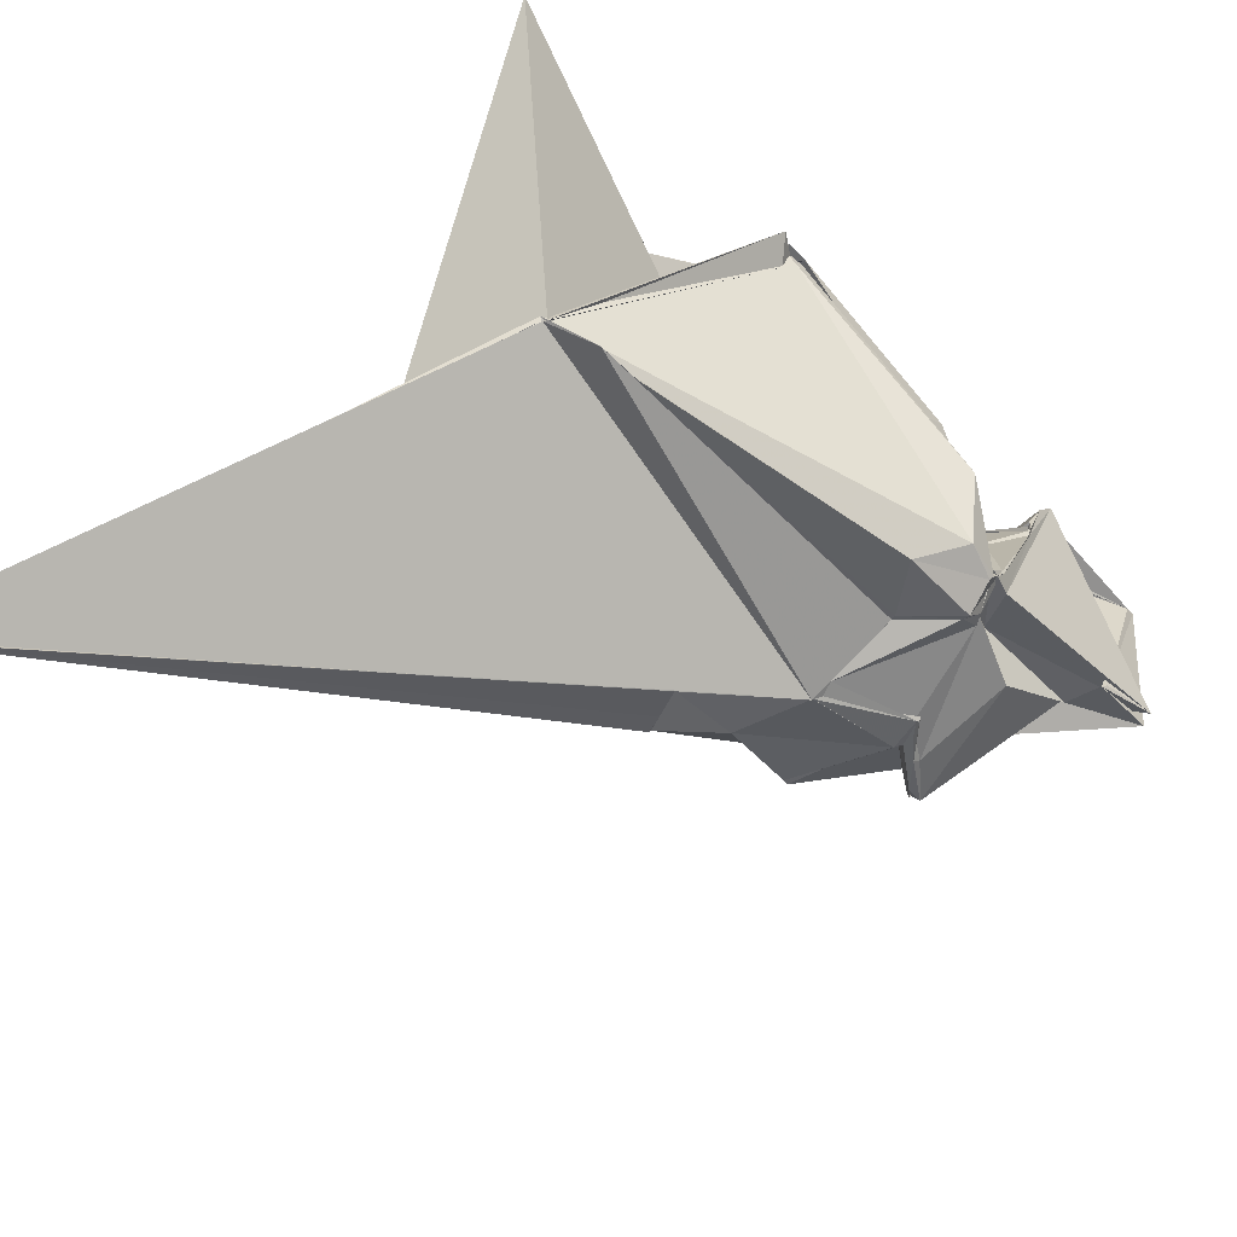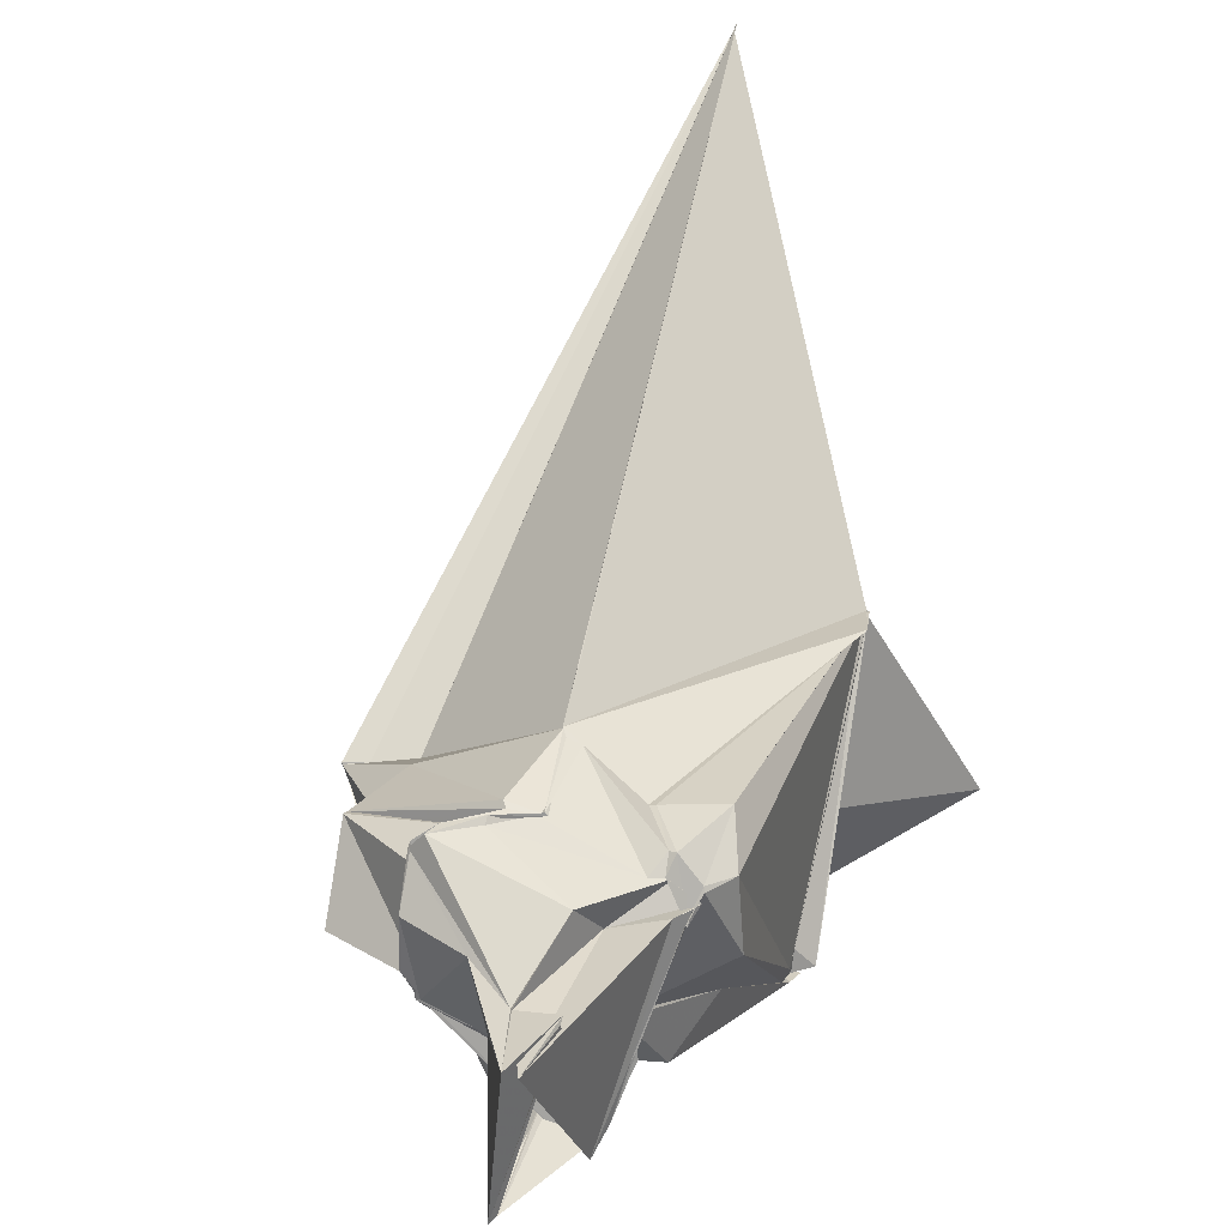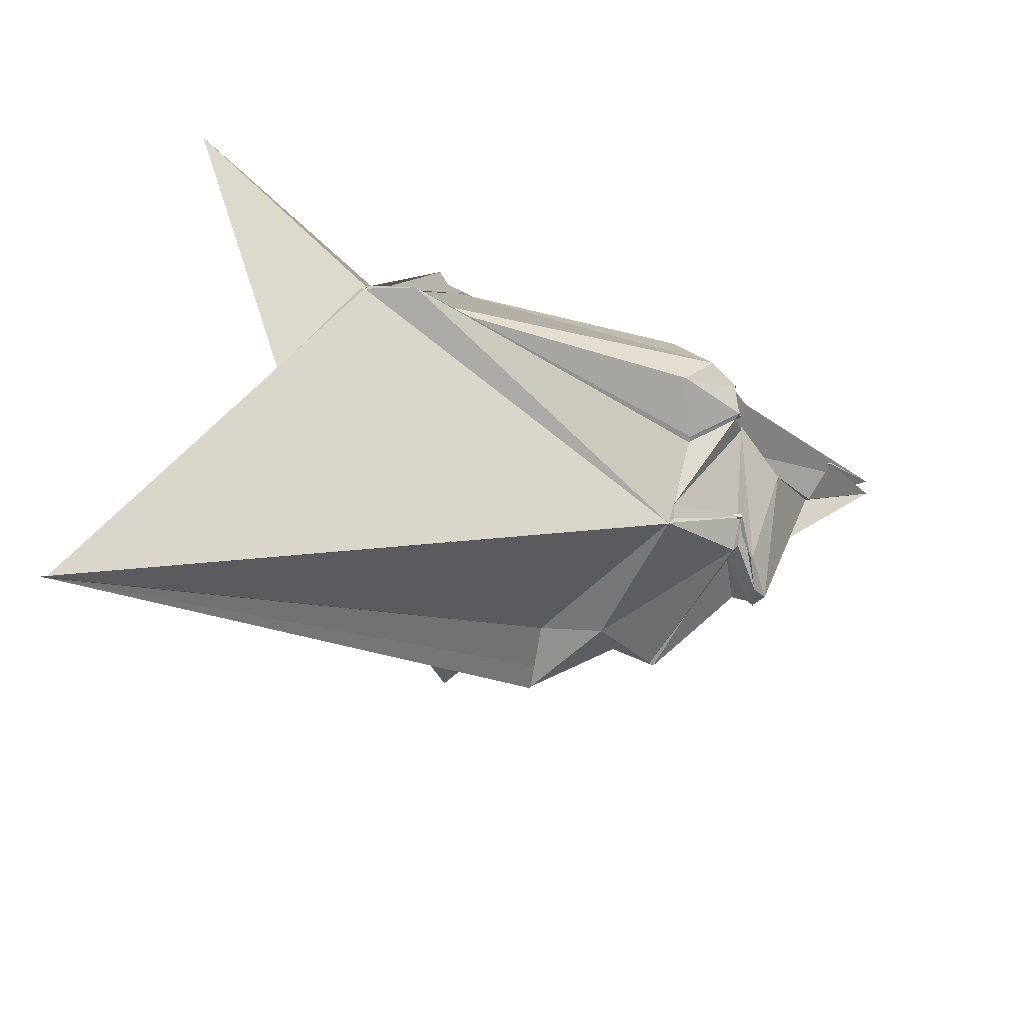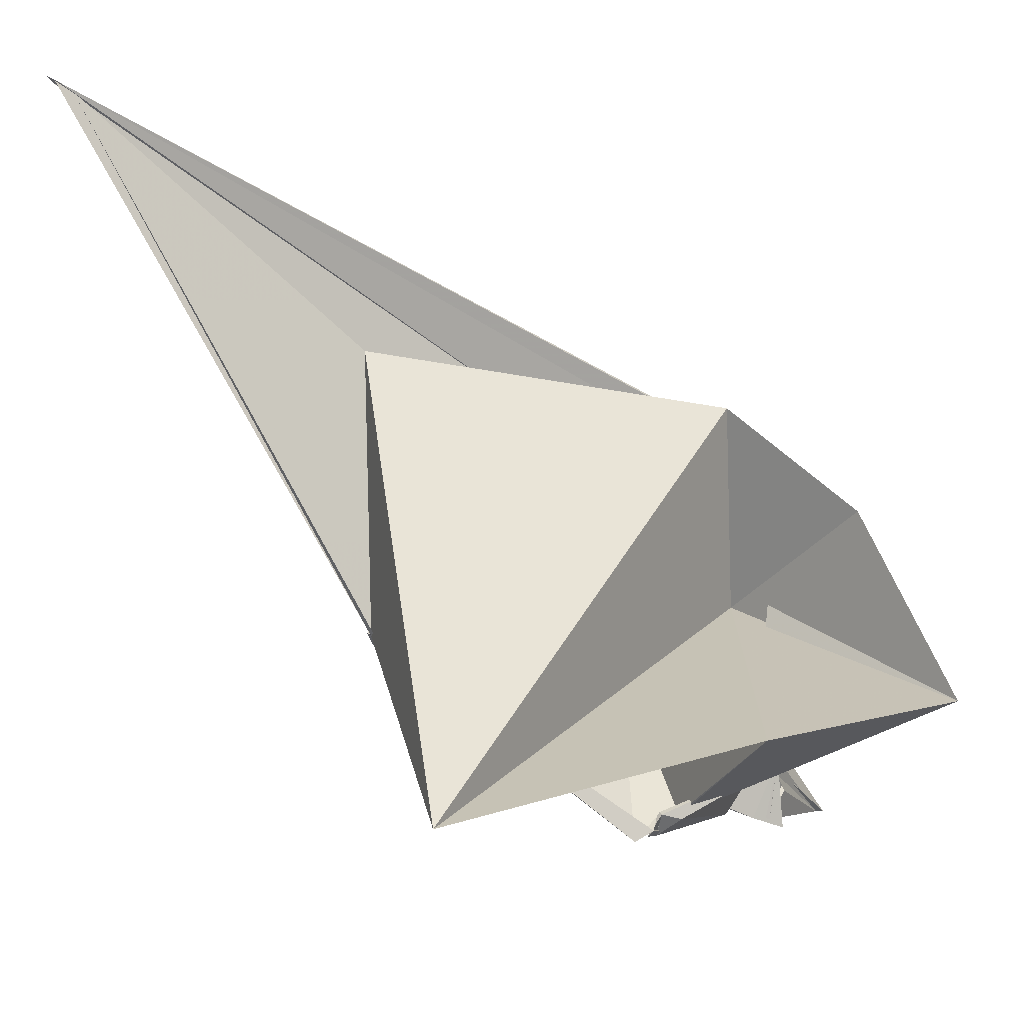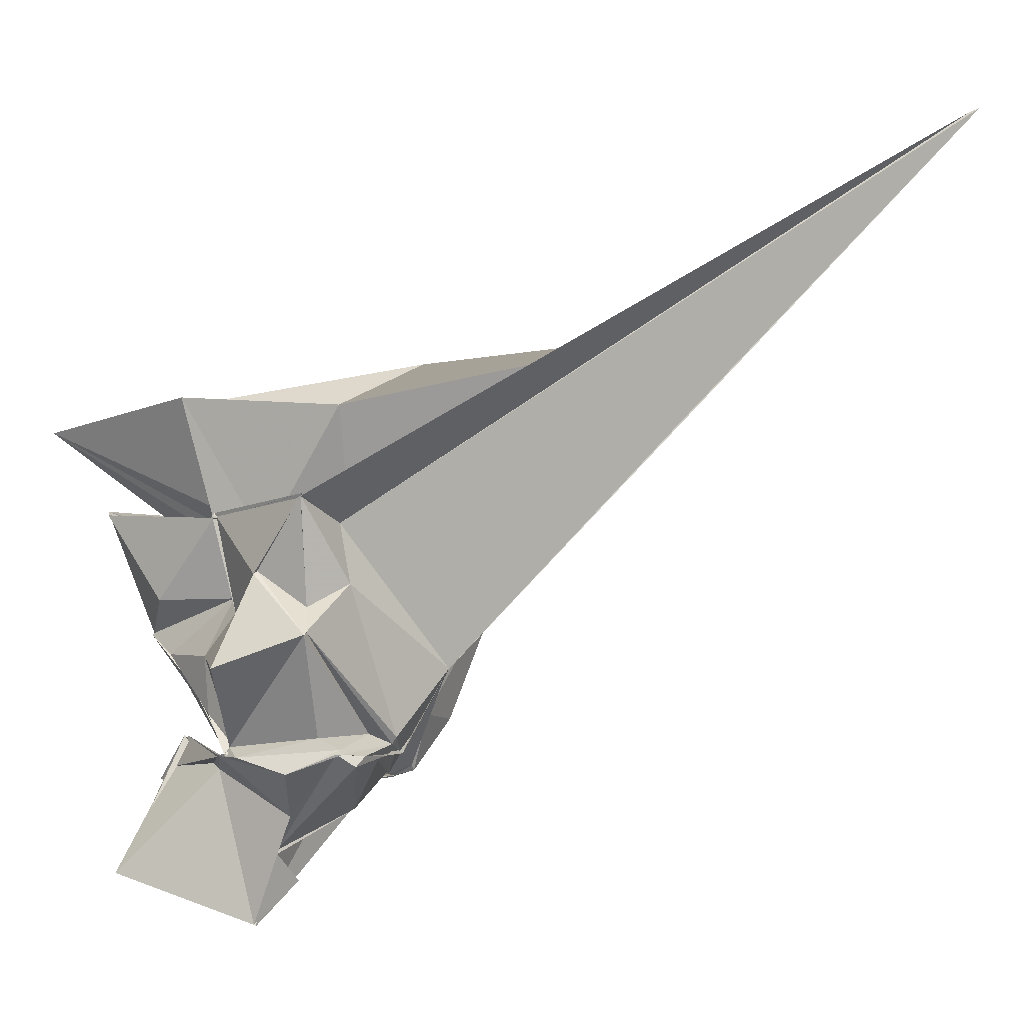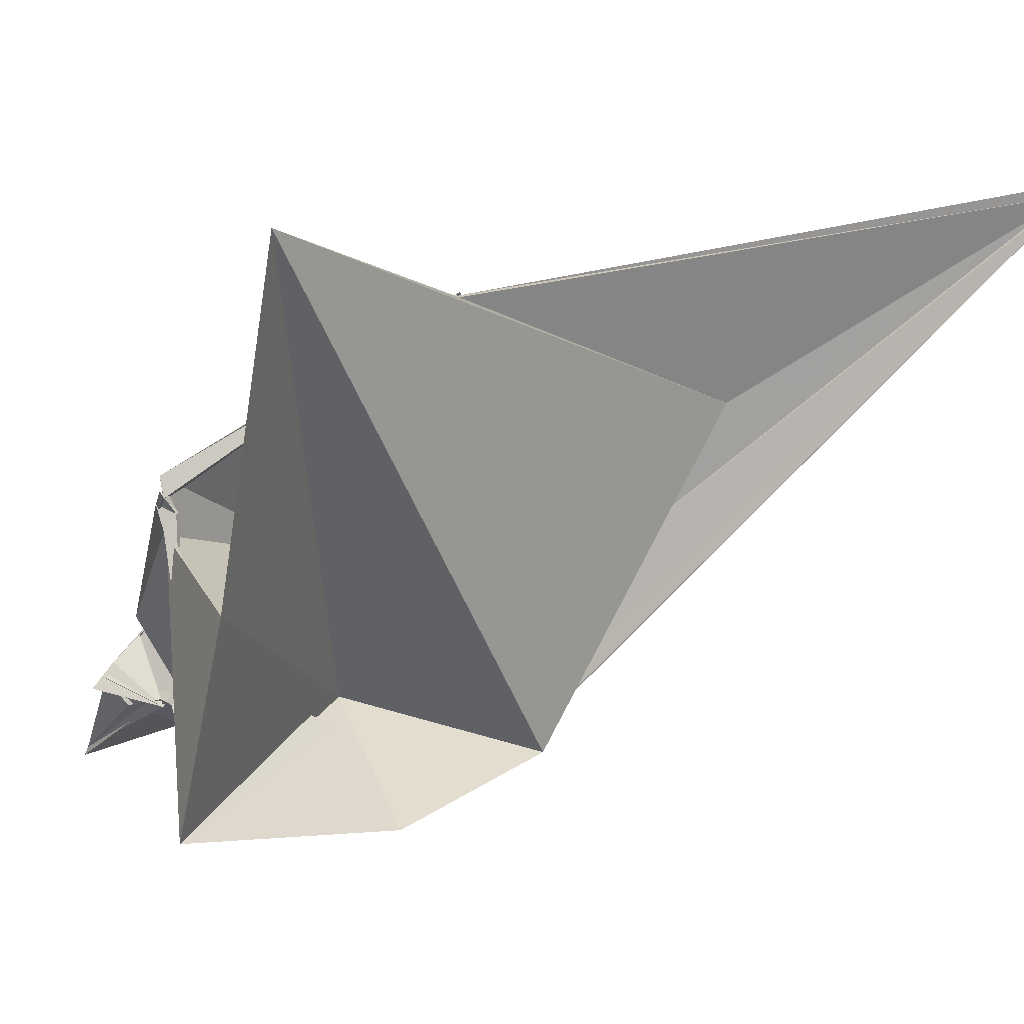
<metadata>
{"format":"obj","ext":"obj","renderer":"f3d","projection":"perspective","resolution":1024,"background":"white","views":[{"elev":65.9,"azim":117.0,"up":"+Y"},{"elev":-75.5,"azim":114.5,"up":"+Z"},{"elev":40.7,"azim":83.0,"up":"+Y"},{"elev":64.7,"azim":-111.8,"up":"+Z"},{"elev":-12.3,"azim":44.8,"up":"+Z"},{"elev":-1.9,"azim":-28.1,"up":"+Y"}]}
</metadata>
<code>
v -2.237 -1.131 0.05239
v -2.504 -0.4716 -3.405
v -0.9073 -1.324 0.4107
v 3.893 4.391 5.57
v 3.825 4.321 5.521
v -1.85 3.145 2.282
v -1.852 3.131 2.243
v -1.838 3.141 2.284
v -1.856 3.167 2.255
v -4.731 0.9928 1.201
v -4.749 1.067 1.128
v -4.596 0.8382 1.205
v -4.511 -0.7756 1.201
v -3.576 -0.9643 0.6041
v -4.217 -1.176 0.06366
v -4.264 -2.016 0.8946
v -3.153 -2.086 -0.2683
v -2.244 -2.069 0.581
v -2.207 -2.033 0.574
v -0.7232 -2.07 0.5514
v -0.6955 -2.082 0.5941
v -0.6917 -2.079 0.5618
v -0.8121 0.2684 -1.056
v -0.7952 0.2703 -1.047
v -0.7983 0.2692 -1.054
v -1.884 3.09 1.716
v -1.877 3.171 2.322
v -1.909 3.092 2.248
v -4.608 0.9972 0.9785
v -4.699 0.871 0.9556
v -4.717 0.944 0.9242
v -4.708 0.6509 1.146
v -3.57 -1.018 -0.7306
v -3.599 -1.197 -1.162
v -3.62 -1.779 -0.5505
v -3.621 -1.789 -0.5613
v -2.435 -1.57 -0.2743
v -2.2 -1.73 -0.4916
v -1.476 -2.075 -0.1888
v -1.464 -2.033 -0.1526
v -0.9431 -1.754 -0.5851
v -0.7446 -1.302 -0.2931
v -0.8154 0.266 -1.061
v -0.8859 0.2638 -1.131
v -1.695 0.7229 -1.427
v -1.717 0.7861 -1.449
v -2.01 1.434 -1.415
v -2.517 1.231 -1.836
v -3.349 0.9274 -1.515
v -3.956 0.4762 -0.4897
v -4.287 -0.2385 -0.8698
v -3.6 -1.153 -1.185
v -3.608 -0.919 -1.481
v -3.585 -1.178 -1.168
v -3.651 -1.796 -0.5776
v -3.361 -1.745 -0.8345
v -2.526 -1.898 -0.9649
v -1.616 -2.526 -1.273
v -0.7475 -1.95 -0.9357
v -0.743 -1.953 -0.9444
v -0.7552 -1.913 -0.9001
v -0.9725 -0.3811 -1.883
v -1.199 -0.07687 -2.02
v -1.009 0.3759 -1.146
v -1.977 0.7817 -2.03
v -2.006 0.8478 -2.078
v -2.387 0.9388 -2.099
v -2.441 0.9184 -2.118
v -3.299 -0.3105 -1.786
v -3.344 -0.3206 -1.791
v -3.618 -0.8264 -1.575
v -3.619 -1.247 -1.185
v -3.618 -0.8278 -1.55
v -3.461 -1.394 -1.158
v -2.965 -1.724 -1.231
v -2.589 -1.774 -1.602
v -2.207 -1.732 -1.974
v -2.214 -1.76 -2.008
v -1.19 -1.35 -1.962
v -1.181 -0.6078 -1.849
v -1.039 -0.3826 -1.954
v -1.245 -0.05842 -2.01
v -1.204 -0.1636 -1.96
v -2.091 0.5188 -2.144
v -2.157 0.6641 -2.143
v -2.669 0.6476 -2.136
v -2.538 0.7558 -2.134
v -2.654 0.6287 -2.165
v -3.561 -0.2484 -2.136
v -3.629 -0.2709 -2.124
v -3.605 -0.2834 -2.116
v -3.612 -0.2866 -2.102
v -3.66 -0.2744 -2.089
v -2.183 -1.815 -2.111
v -2.185 -1.802 -2.084
v -2.209 -1.839 -2.094
v -2.219 -1.815 -2.128
v -1.974 -1.861 -2.152
v -0.9642 -1.217 -2.098
v -0.9008 -1.241 -2.157
v -0.8605 -0.9445 -2.152
v -0.9841 -0.5269 -2.102
v 3.816 4.299 5.516
v 3.82 4.319 5.497
v 3.723 4.183 5.403
v -1.979 3.097 2.294
v -1.885 3.127 2.287
v -4.769 1.227 1.185
v -4.578 0.8861 1.159
v -4.553 0.844 1.174
v -4.58 -0.3934 1.161
v -4.216 -2.067 0.9325
v -4.128 -2.137 0.8645
v -2.198 -2.084 0.5487
v -2.231 -2.047 0.6154
v -0.6634 -2.09 0.5912
v -0.6659 -2.079 0.5723
v -1.06 -1.017 0.3291
v 1.062 2.075 2.888
v -1.902 3.136 2.263
v -2.498 0.4186 0.2874
v -4.578 0.6175 0.94
v -4.597 0.6173 0.9233
v -3.569 -0.8477 0.4217
v -1.997 -1.727 0.5033
v -2.277 -2.017 0.5422
v -1.742 -1.715 0.2742
v -0.5048 -1.713 1.622
v -4.685 3.441 3.944
v -4.697 -0.2093 2.724
v -4.81 -2.488 1.922
v -2.363 -2.456 1.912
v -1.047 -0.5857 -2.146
v -2.239 0.7156 -2.015
v -2.537 0.8517 -2.081
v -2.529 0.7723 -2.142
v -3.624 -0.3369 -2.138
v -4.131 -0.7741 -2.073
v -3.814 -0.4593 -2.064
v -4.216 -0.9564 -2.078
v -3.953 -1.273 -2.061
v -2.263 -1.831 -2.105
v -2.299 -1.864 -2.094
v -2.313 -1.821 -2.105
v -1.438 -1.598 -2.364
v -0.948 -1.291 -2.155
v -0.8604 -1.08 -2.285
v -1.943 -0.1317 -2.601
v -2.36 -0.02543 -2.169
v -2.495 0.58 -2.268
v -4.356 -1.078 -2.142
v -3.65 -1.287 -1.708
v -4.032 -1.813 -3.25
v -3.692 -1.195 -1.7
v -2.846 -1.399 -2.172
v -1.904 -1.125 -2.759
v -2.378 -0.9194 -3.095
v -2.377 -0.9063 -3.134
v -2.675 -0.9539 -3.936
v -2.563 -0.521 -3.449
v -4.053 -1.914 -3.314
v -2.571 -1.064 -3.924
f 3 23 4
f 4 23 24
f 4 24 5
f 5 24 25
f 5 25 6
f 6 25 26
f 6 26 7
f 7 26 27
f 7 27 8
f 8 27 28
f 8 28 9
f 9 28 29
f 9 29 10
f 10 29 30
f 10 30 11
f 11 30 31
f 11 31 12
f 12 31 32
f 12 32 13
f 13 32 33
f 13 33 14
f 14 33 34
f 14 34 15
f 15 34 35
f 15 35 16
f 16 35 36
f 16 36 17
f 17 36 37
f 17 37 18
f 18 37 38
f 18 38 19
f 19 38 39
f 19 39 20
f 20 39 40
f 20 40 21
f 21 40 41
f 21 41 22
f 22 41 42
f 22 42 3
f 3 42 23
f 23 43 24
f 24 43 44
f 24 44 25
f 25 44 45
f 25 45 26
f 26 45 46
f 26 46 27
f 27 46 47
f 27 47 28
f 28 47 48
f 28 48 29
f 29 48 49
f 29 49 30
f 30 49 50
f 30 50 31
f 31 50 51
f 31 51 32
f 32 51 52
f 32 52 33
f 33 52 53
f 33 53 34
f 34 53 54
f 34 54 35
f 35 54 55
f 35 55 36
f 36 55 56
f 36 56 37
f 37 56 57
f 37 57 38
f 38 57 58
f 38 58 39
f 39 58 59
f 39 59 40
f 40 59 60
f 40 60 41
f 41 60 61
f 41 61 42
f 42 61 62
f 42 62 23
f 23 62 43
f 43 63 44
f 44 63 64
f 44 64 45
f 45 64 65
f 45 65 46
f 46 65 66
f 46 66 47
f 47 66 67
f 47 67 48
f 48 67 68
f 48 68 49
f 49 68 69
f 49 69 50
f 50 69 70
f 50 70 51
f 51 70 71
f 51 71 52
f 52 71 72
f 52 72 53
f 53 72 73
f 53 73 54
f 54 73 74
f 54 74 55
f 55 74 75
f 55 75 56
f 56 75 76
f 56 76 57
f 57 76 77
f 57 77 58
f 58 77 78
f 58 78 59
f 59 78 79
f 59 79 60
f 60 79 80
f 60 80 61
f 61 80 81
f 61 81 62
f 62 81 82
f 62 82 43
f 43 82 63
f 63 83 64
f 64 83 84
f 64 84 65
f 65 84 85
f 65 85 66
f 66 85 86
f 66 86 67
f 67 86 87
f 67 87 68
f 68 87 88
f 68 88 69
f 69 88 89
f 69 89 70
f 70 89 90
f 70 90 71
f 71 90 91
f 71 91 72
f 72 91 92
f 72 92 73
f 73 92 93
f 73 93 74
f 74 93 94
f 74 94 75
f 75 94 95
f 75 95 76
f 76 95 96
f 76 96 77
f 77 96 97
f 77 97 78
f 78 97 98
f 78 98 79
f 79 98 99
f 79 99 80
f 80 99 100
f 80 100 81
f 81 100 101
f 81 101 82
f 82 101 102
f 82 102 63
f 63 102 83
f 103 104 118
f 104 119 118
f 104 105 119
f 105 120 119
f 105 106 120
f 106 107 120
f 107 121 120
f 107 108 121
f 108 122 121
f 108 109 122
f 109 110 122
f 110 123 122
f 110 111 123
f 111 124 123
f 111 112 124
f 112 113 124
f 113 125 124
f 113 114 125
f 114 126 125
f 114 115 126
f 115 116 126
f 116 127 126
f 116 117 127
f 117 118 127
f 117 103 118
f 118 119 128
f 119 129 128
f 119 120 129
f 120 121 129
f 121 130 129
f 121 122 130
f 122 123 130
f 123 131 130
f 123 124 131
f 124 125 131
f 125 132 131
f 125 126 132
f 126 127 132
f 127 128 132
f 127 118 128
f 133 148 134
f 134 148 149
f 134 149 135
f 135 149 150
f 135 150 136
f 136 150 137
f 137 150 151
f 137 151 138
f 138 151 152
f 138 152 139
f 139 152 140
f 140 152 153
f 140 153 141
f 141 153 154
f 141 154 142
f 142 154 143
f 143 154 155
f 143 155 144
f 144 155 156
f 144 156 145
f 145 156 146
f 146 156 157
f 146 157 147
f 147 157 148
f 147 148 133
f 148 158 149
f 149 158 159
f 149 159 150
f 150 159 151
f 151 159 160
f 151 160 152
f 152 160 153
f 153 160 161
f 153 161 154
f 154 161 155
f 155 161 162
f 155 162 156
f 156 162 157
f 157 162 158
f 157 158 148
f 3 4 103
f 103 4 104
f 4 5 104
f 104 5 105
f 5 6 105
f 105 6 106
f 6 7 106
f 7 8 106
f 106 8 107
f 8 9 107
f 107 9 108
f 9 10 108
f 108 10 109
f 10 11 109
f 11 12 109
f 109 12 110
f 12 13 110
f 110 13 111
f 13 14 111
f 111 14 112
f 14 15 112
f 15 16 112
f 112 16 113
f 16 17 113
f 113 17 114
f 17 18 114
f 114 18 115
f 18 19 115
f 19 20 115
f 115 20 116
f 20 21 116
f 116 21 117
f 21 22 117
f 117 22 103
f 22 3 103
f 83 133 84
f 84 133 134
f 84 134 85
f 85 134 135
f 85 135 86
f 86 135 136
f 86 136 87
f 87 136 88
f 88 136 137
f 88 137 89
f 89 137 138
f 89 138 90
f 90 138 139
f 90 139 91
f 91 139 92
f 92 139 140
f 92 140 93
f 93 140 141
f 93 141 94
f 94 141 142
f 94 142 95
f 95 142 96
f 96 142 143
f 96 143 97
f 97 143 144
f 97 144 98
f 98 144 145
f 98 145 99
f 99 145 100
f 100 145 146
f 100 146 101
f 101 146 147
f 101 147 102
f 102 147 133
f 102 133 83
f 128 129 1
f 129 130 1
f 130 131 1
f 131 132 1
f 132 128 1
f 159 158 2
f 160 159 2
f 161 160 2
f 162 161 2
f 158 162 2

</code>
